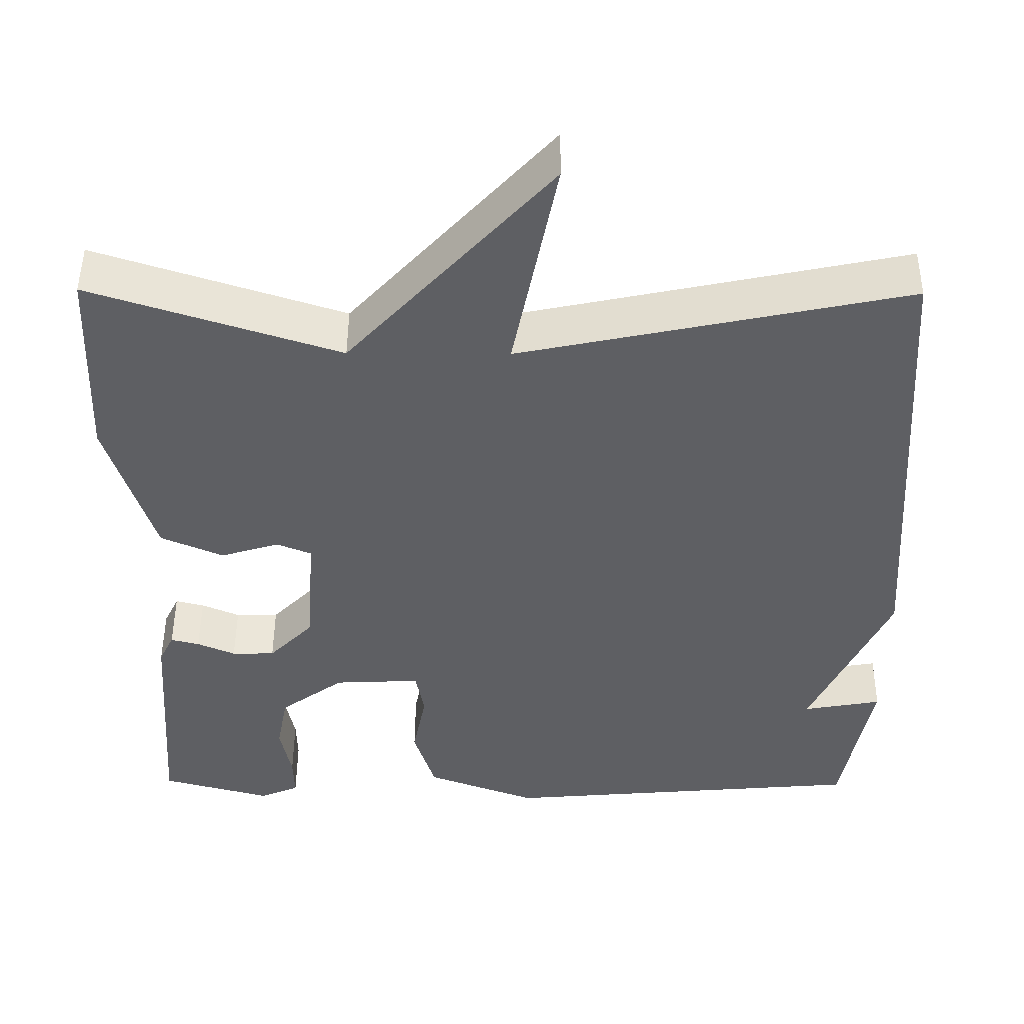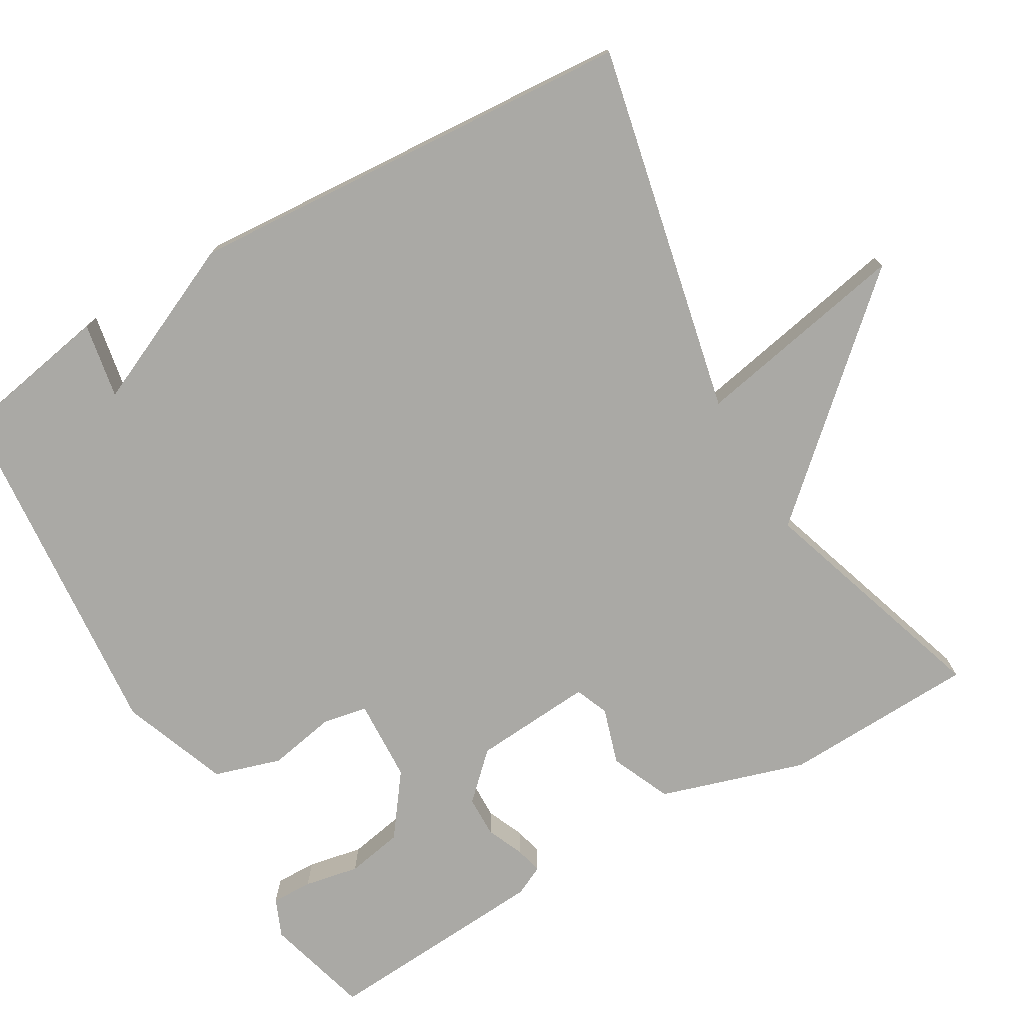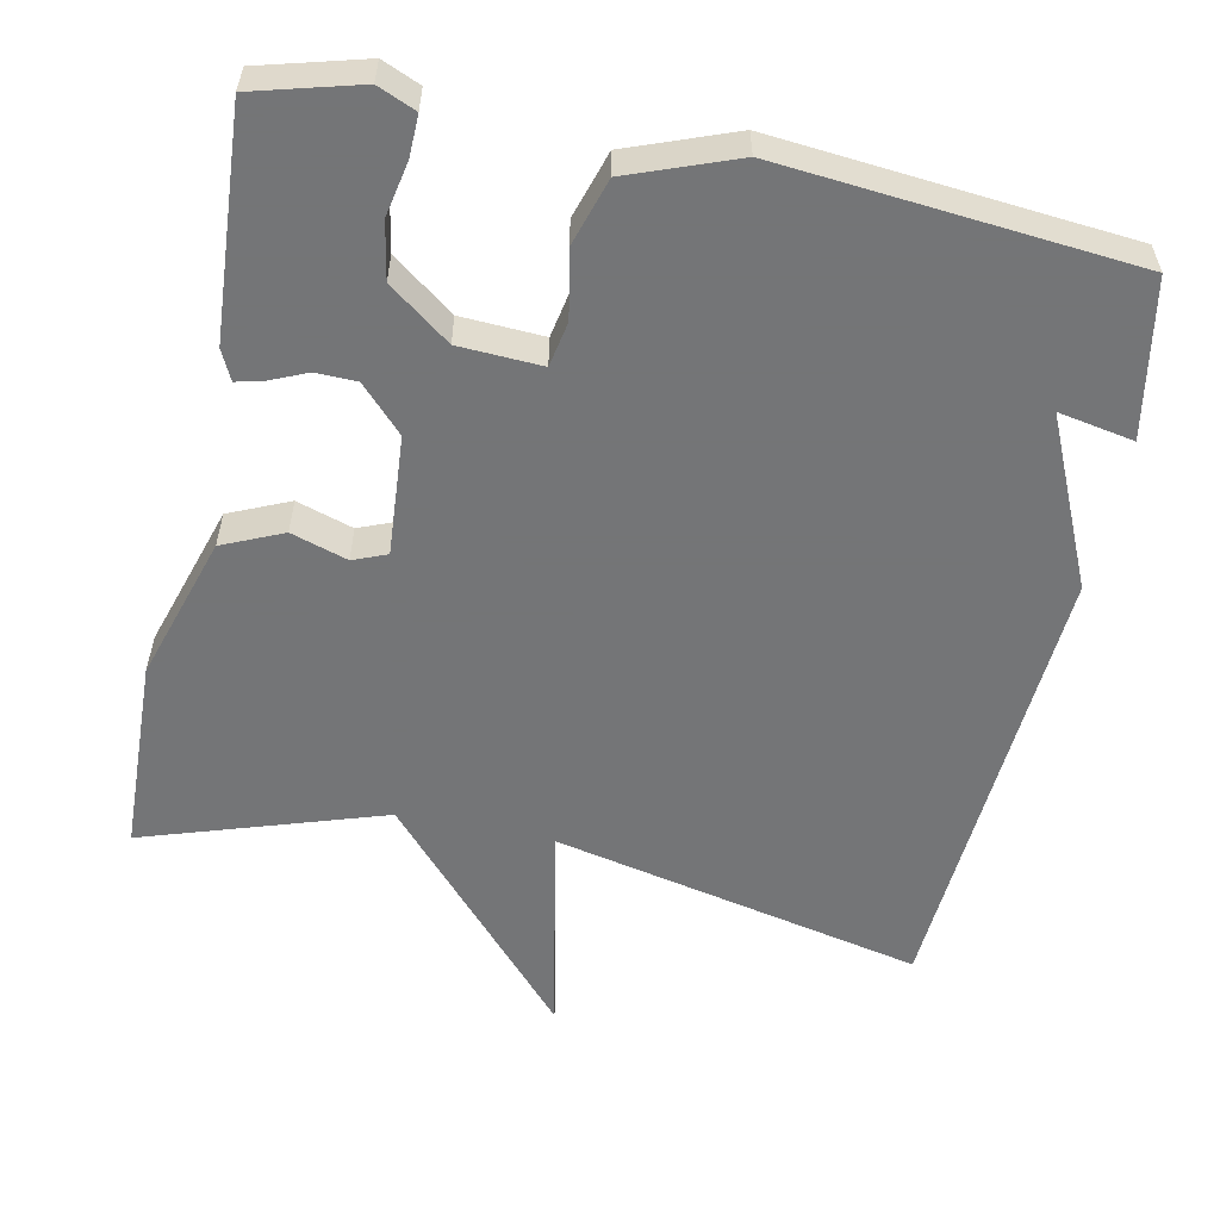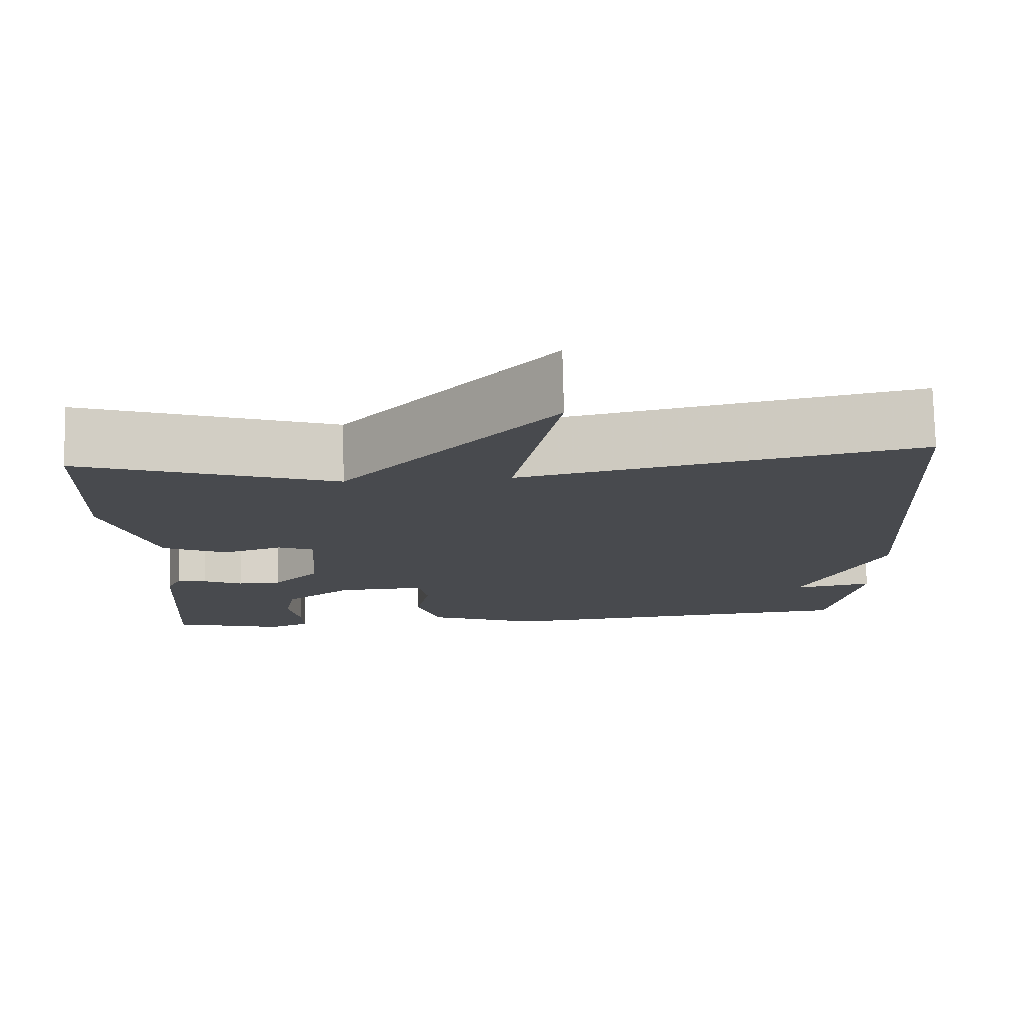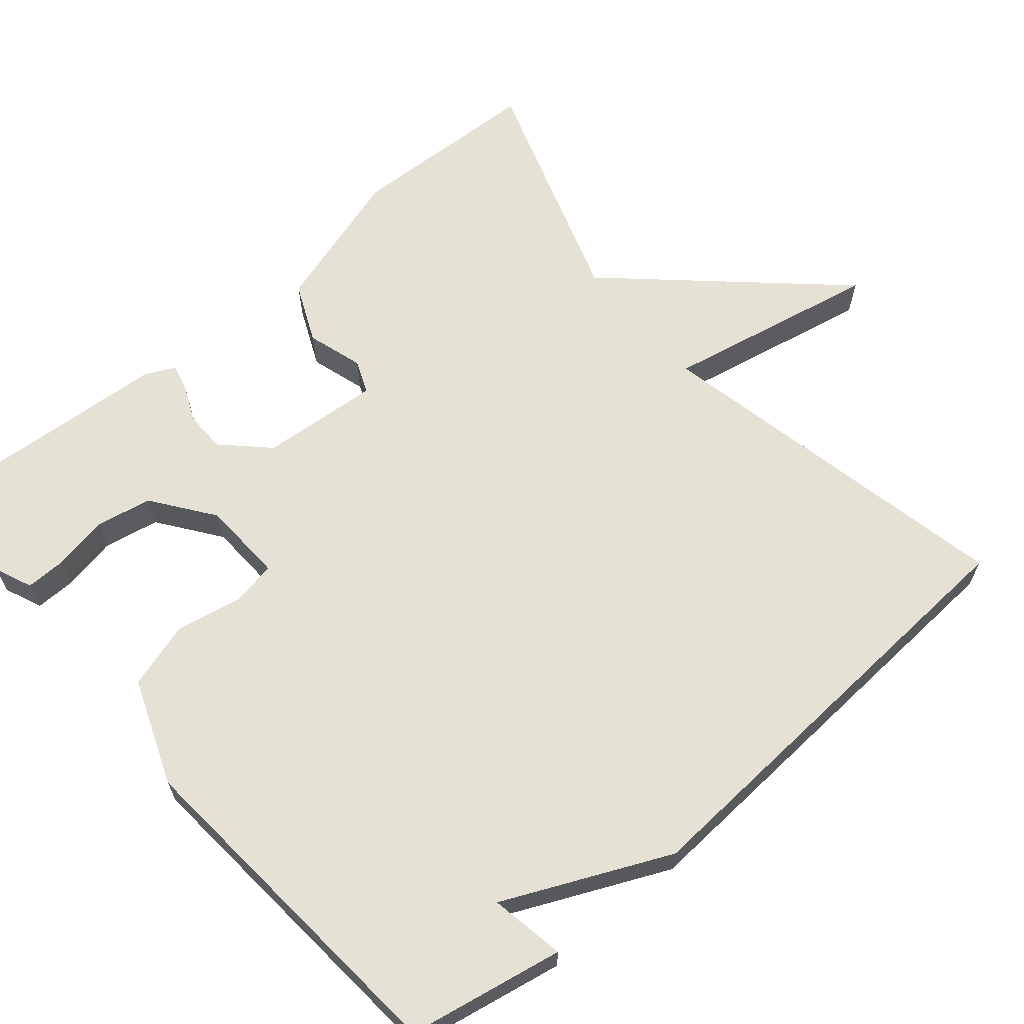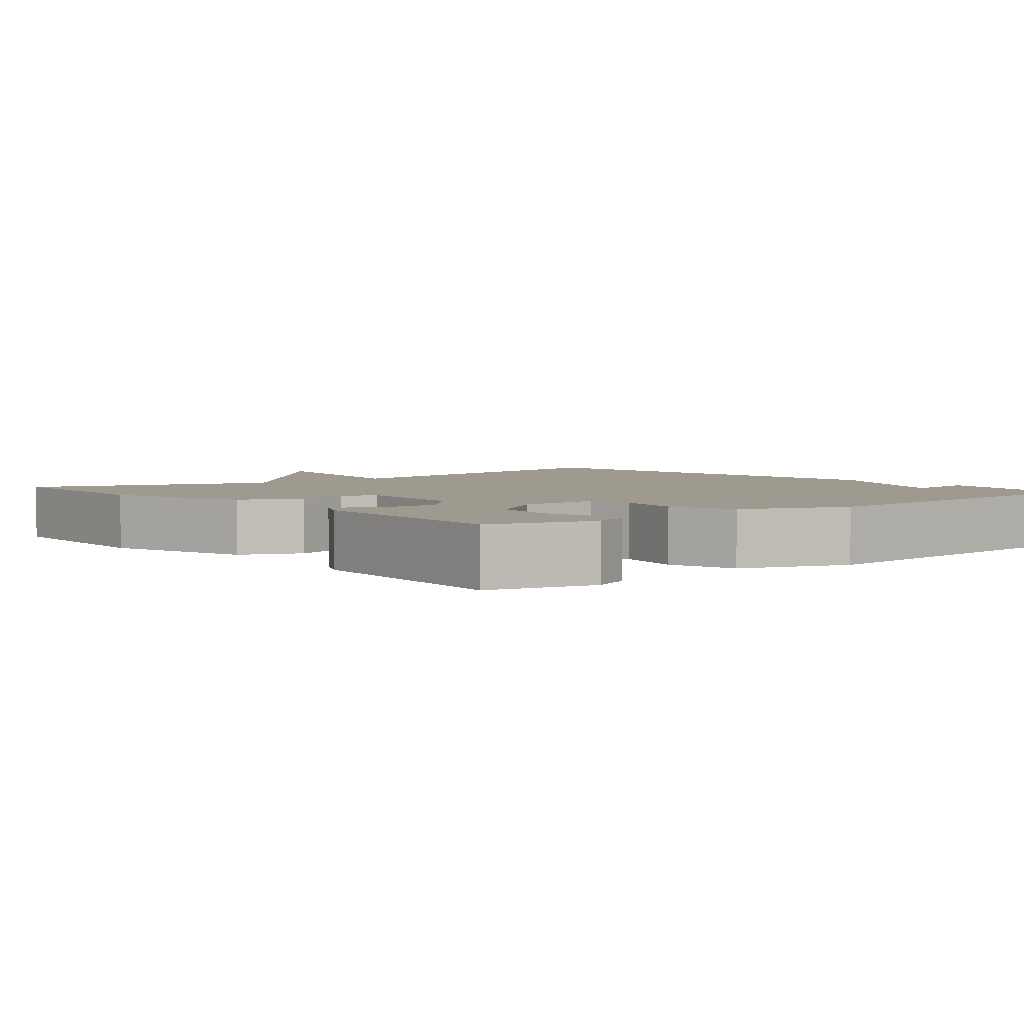
<metadata>
{"format":"obj","ext":"obj","renderer":"f3d","projection":"perspective","resolution":1024,"background":"white","views":[{"elev":48.2,"azim":-179.6,"up":"+Z"},{"elev":-75.3,"azim":-59.9,"up":"+Y"},{"elev":-56.4,"azim":168.1,"up":"+Y"},{"elev":76.8,"azim":178.7,"up":"+Z"},{"elev":64.2,"azim":-130.1,"up":"+Y"},{"elev":3.6,"azim":140.5,"up":"+Y"}]}
</metadata>
<code>
v -0.5 0.07 -0.5
v -0.538 0.07 -0.295
v -0.439 0.07 -0.313
v -0.538 0.07 -0.095
v -0.5 0.07 0.5
v -0.013 0.07 0.397
v -0.069 0.07 0.68
v 0.187 0.07 0.397
v 0.5 0.07 0.5
v 0.51 0.07 0.245
v 0.451 0.07 0.054
v 0.372 0.07 0.019
v 0.298 0.07 0.042
v 0.254 0.07 0.024
v 0.266 0.07 -0.133
v 0.322 0.07 -0.191
v 0.376 0.07 -0.192
v 0.424 0.07 -0.171
v 0.46 0.07 -0.162
v 0.479 0.07 -0.201
v 0.5 0.07 -0.5
v 0.362 0.07 -0.538
v 0.312 0.07 -0.517
v 0.313 0.07 -0.463
v 0.327 0.07 -0.391
v 0.313 0.07 -0.317
v 0.232 0.07 -0.257
v 0.123 0.07 -0.252
v 0.112 0.07 -0.311
v 0.129 0.07 -0.399
v 0.102 0.07 -0.487
v -0.038 0.07 -0.54
v -0.5 0 -0.5
v -0.538 0 -0.295
v -0.439 0 -0.313
v -0.538 0 -0.095
v -0.5 0 0.5
v -0.013 0 0.397
v -0.069 0 0.68
v 0.187 0 0.397
v 0.5 0 0.5
v 0.51 0 0.245
v 0.451 0 0.054
v 0.372 0 0.019
v 0.298 0 0.042
v 0.254 0 0.024
v 0.266 0 -0.133
v 0.322 0 -0.191
v 0.376 0 -0.192
v 0.424 0 -0.171
v 0.46 0 -0.162
v 0.479 0 -0.201
v 0.5 0 -0.5
v 0.362 0 -0.538
v 0.312 0 -0.517
v 0.313 0 -0.463
v 0.327 0 -0.391
v 0.313 0 -0.317
v 0.232 0 -0.257
v 0.123 0 -0.252
v 0.112 0 -0.311
v 0.129 0 -0.399
v 0.102 0 -0.487
v -0.038 0 -0.54
f 31 32 1
f 30 31 1
f 29 30 1
f 28 29 1
f 23 24 25
f 22 23 25
f 21 22 25
f 20 21 25
f 19 20 25
f 18 19 25
f 17 18 25
f 16 17 25 26
f 15 16 26 27
f 11 12 13
f 10 11 13
f 9 10 13
f 8 9 13
f 8 13 14
f 7 8 14
f 6 7 14
f 6 14 15
f 5 6 15
f 4 5 15
f 3 4 15
f 1 2 3
f 28 1 3 15
f 15 27 28
f 33 64 63
f 33 63 62
f 33 62 61
f 33 61 60
f 57 56 55
f 57 55 54
f 57 54 53
f 57 53 52
f 57 52 51
f 57 51 50
f 57 50 49
f 58 57 49 48
f 59 58 48 47
f 45 44 43
f 45 43 42
f 45 42 41
f 45 41 40
f 46 45 40
f 46 40 39
f 46 39 38
f 47 46 38
f 47 38 37
f 47 37 36
f 47 36 35
f 35 34 33
f 47 35 33 60
f 60 59 47
f 1 33 34 2
f 2 34 35 3
f 3 35 36 4
f 4 36 37 5
f 5 37 38 6
f 6 38 39 7
f 7 39 40 8
f 8 40 41 9
f 9 41 42 10
f 10 42 43 11
f 11 43 44 12
f 12 44 45 13
f 13 45 46 14
f 14 46 47 15
f 15 47 48 16
f 16 48 49 17
f 17 49 50 18
f 18 50 51 19
f 19 51 52 20
f 20 52 53 21
f 21 53 54 22
f 22 54 55 23
f 23 55 56 24
f 24 56 57 25
f 25 57 58 26
f 26 58 59 27
f 27 59 60 28
f 28 60 61 29
f 29 61 62 30
f 30 62 63 31
f 31 63 64 32
f 32 64 33 1

</code>
